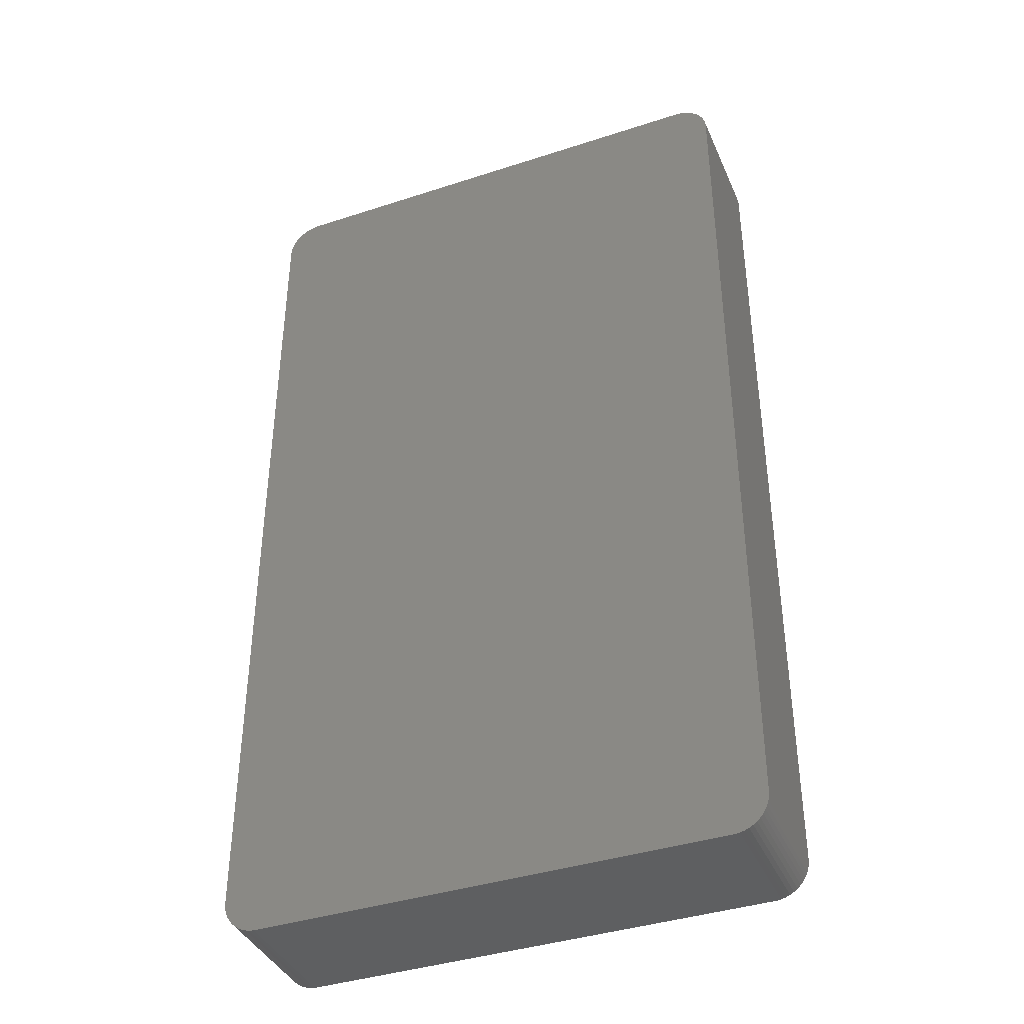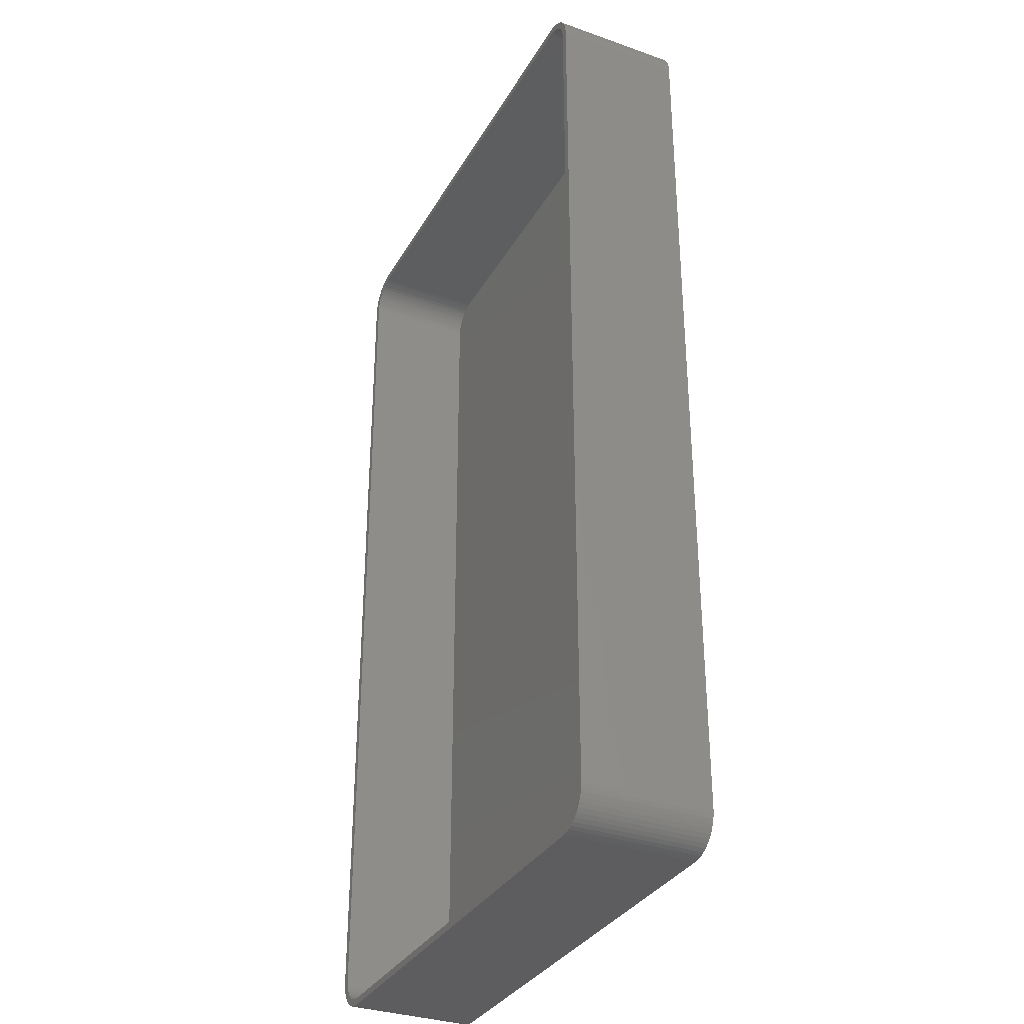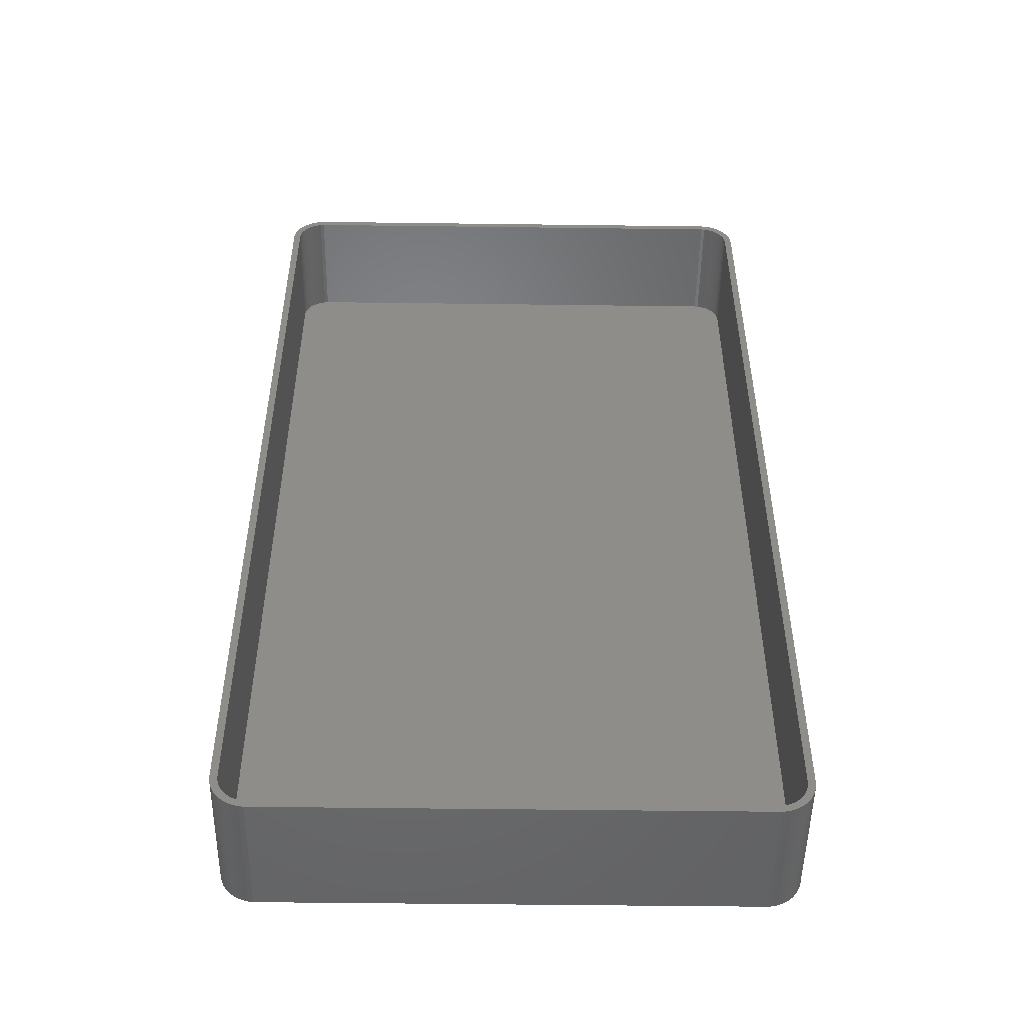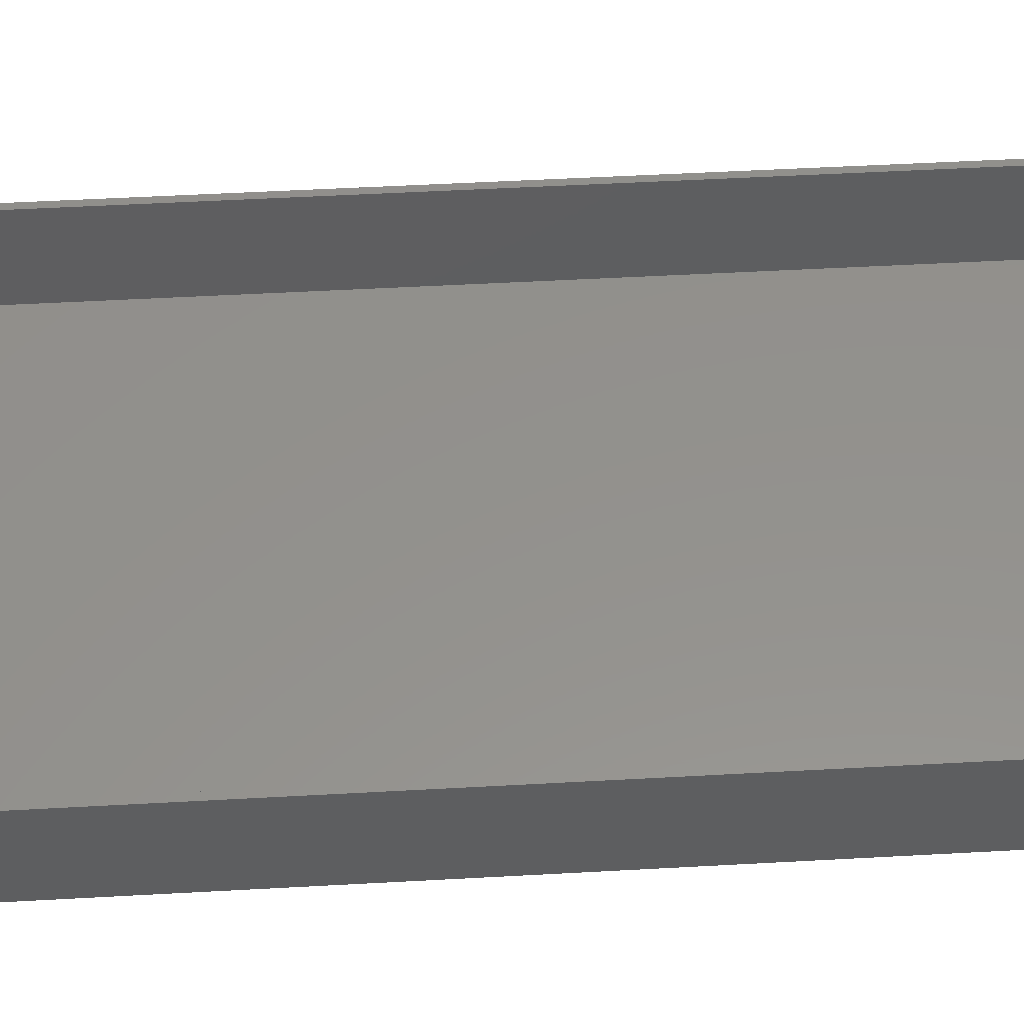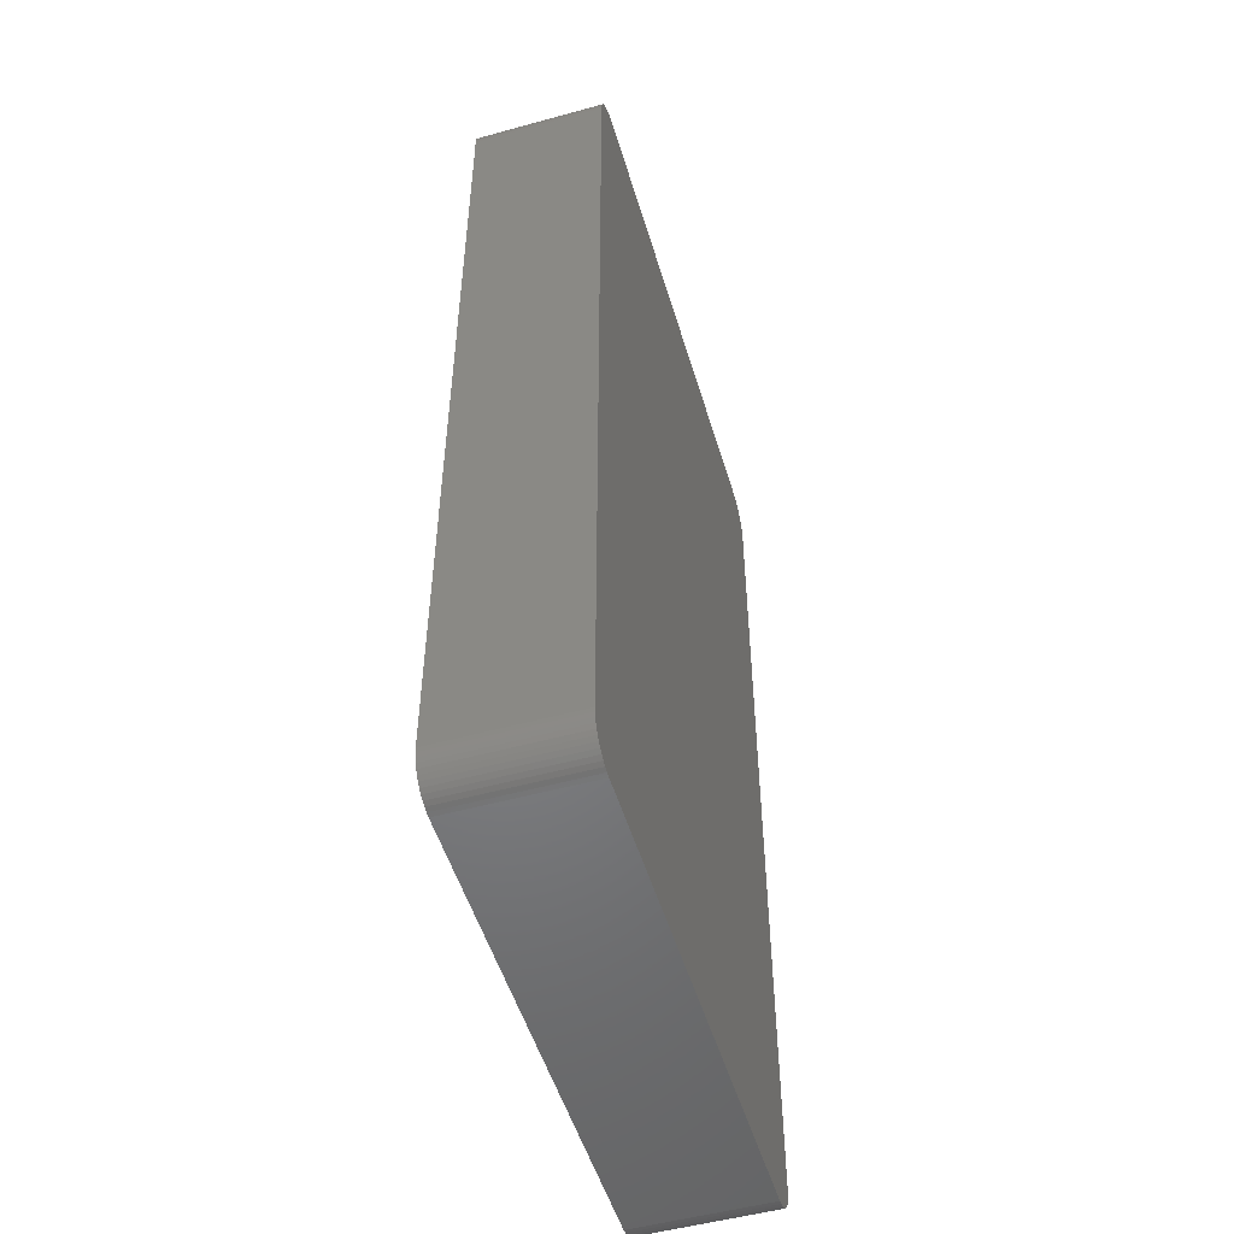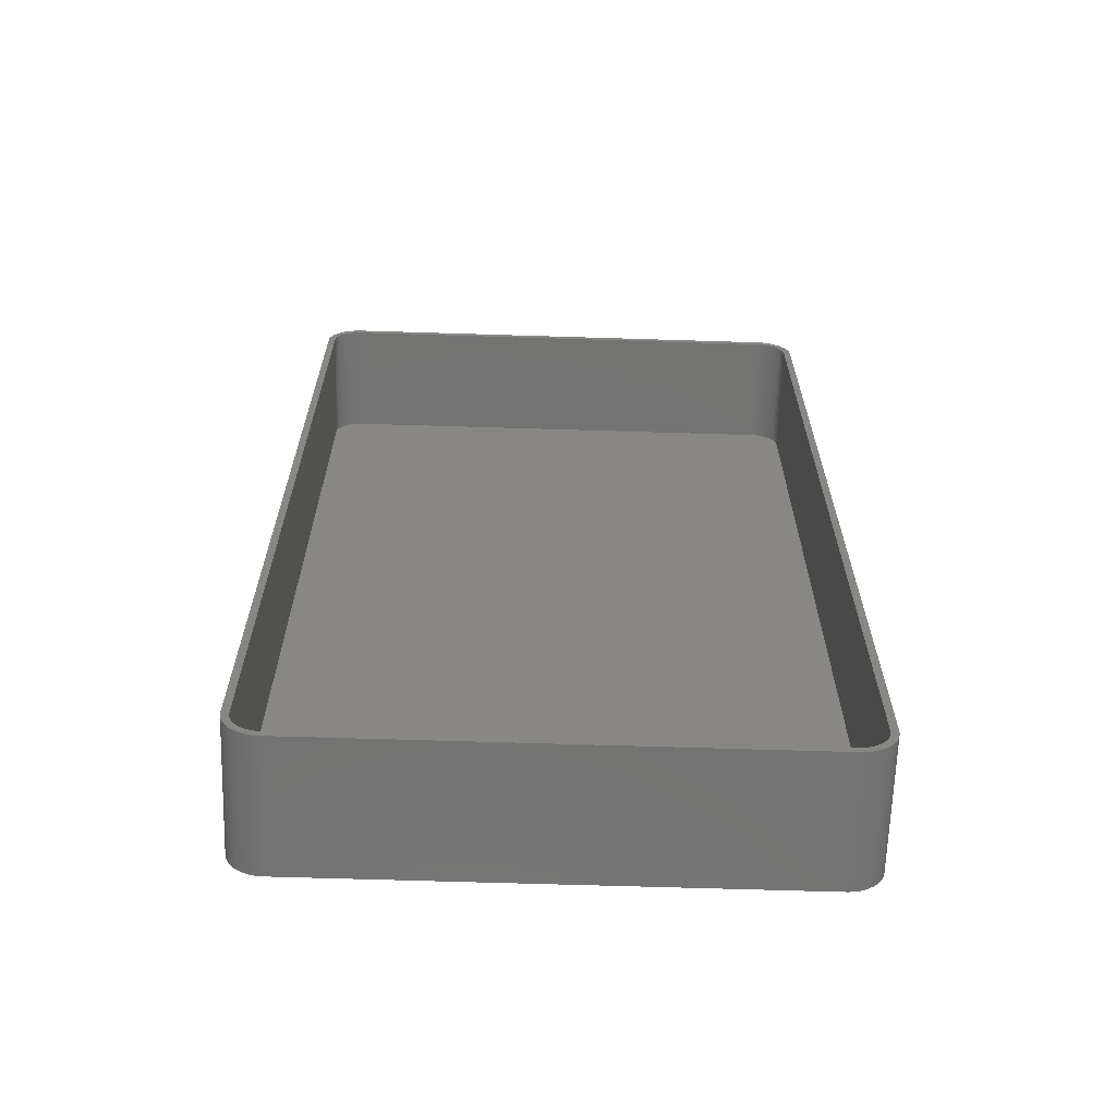
<metadata>
{"format":"stl","ext":"stl","renderer":"f3d","projection":"perspective","resolution":1024,"background":"white","views":[{"elev":-39.4,"azim":-157.9,"up":"+Y"},{"elev":-33.2,"azim":64.3,"up":"+Y"},{"elev":-50.3,"azim":-0.8,"up":"+Y"},{"elev":54.9,"azim":86.7,"up":"+Z"},{"elev":-51.7,"azim":106.6,"up":"+Y"},{"elev":-65.2,"azim":-1.8,"up":"+Y"}]}
</metadata>
<code>
# stl→obj: 208 verts, 412 faces
v 32.81 67.49 0
v -32.81 67.49 18
v 32.81 67.49 18
v -32.81 67.49 0
v -37.5 62.5 0
v -37.46 63.13 18
v -37.46 63.13 0
v -37.5 62.5 18
v 32.81 -67.49 0
v 33.44 -67.41 18
v 32.81 -67.49 18
v 33.44 -67.41 0
v -35.69 66.35 0
v -36.14 65.92 18
v -35.69 66.35 18
v -36.14 65.92 0
v 37.5 -62.5 18
v 37.5 62.5 0
v 37.5 62.5 18
v 37.5 -62.5 0
v -32.81 -67.49 0
v -32.81 -67.49 18
v 34.63 67.02 0
v 34.05 67.26 18
v 34.63 67.02 18
v 34.05 67.26 0
v -35.18 -66.72 0
v -34.63 -67.02 18
v -35.18 -66.72 18
v -34.63 -67.02 0
v 36.55 65.44 18
v 36.14 65.92 0
v 36.14 65.92 18
v 36.55 65.44 0
v -37.5 -62.5 0
v -37.5 -62.5 18
v -34.05 67.26 0
v -34.63 67.02 18
v -34.05 67.26 18
v -34.63 67.02 0
v 35.18 66.72 0
v 35.18 66.72 18
v 33.44 67.41 18
v 33.44 67.41 0
v -33.44 67.41 18
v -33.44 67.41 0
v 36.14 -65.92 18
v 36.55 -65.44 0
v 36.55 -65.44 18
v 36.14 -65.92 0
v 37.46 -63.13 0
v 37.34 -63.74 0
v 37.15 -64.34 0
v 36.88 -64.91 0
v 37.46 63.13 0
v 37.34 63.74 0
v 35.69 -66.35 0
v 37.15 64.34 0
v 35.18 -66.72 0
v 34.63 -67.02 0
v 35.69 66.35 0
v 34.05 -67.26 0
v 36.88 64.91 0
v -33.44 -67.41 0
v -34.05 -67.26 0
v -35.69 -66.35 0
v -36.14 -65.92 0
v -35.18 66.72 0
v -36.55 -65.44 0
v -36.88 -64.91 0
v -37.15 -64.34 0
v -36.55 65.44 0
v -37.34 -63.74 0
v -36.88 64.91 0
v -37.46 -63.13 0
v -37.15 64.34 0
v -37.34 63.74 0
v 36.5 62.5 18
v 37.46 63.13 18
v 36.47 63 18
v 37.34 63.74 18
v 36.5 -62.5 18
v 36.37 63.49 18
v 37.15 64.34 18
v 37.46 -63.13 18
v 36.22 63.97 18
v 36.88 64.91 18
v 36.47 -63 18
v 36.01 64.43 18
v 37.34 -63.74 18
v 36.37 -63.49 18
v 35.74 64.85 18
v 35.42 65.24 18
v 35.69 66.35 18
v 35.05 65.58 18
v 34.64 65.88 18
v 34.2 66.12 18
v 33.74 66.3 18
v 33.25 66.43 18
v 32.75 66.49 18
v -32.75 66.49 18
v -33.25 66.43 18
v -33.74 66.3 18
v -34.2 66.12 18
v -34.64 65.88 18
v -35.18 66.72 18
v -35.05 65.58 18
v -35.42 65.24 18
v -35.74 64.85 18
v -36.55 65.44 18
v -36.01 64.43 18
v -36.88 64.91 18
v -36.22 63.97 18
v -37.34 63.74 18
v -36.37 63.49 18
v -37.15 64.34 18
v 37.15 -64.34 18
v 36.22 -63.97 18
v 36.88 -64.91 18
v 36.01 -64.43 18
v 35.74 -64.85 18
v 35.42 -65.24 18
v 35.69 -66.35 18
v 35.05 -65.58 18
v 35.18 -66.72 18
v 34.64 -65.88 18
v 34.63 -67.02 18
v 34.2 -66.12 18
v 34.05 -67.26 18
v 33.74 -66.3 18
v 33.25 -66.43 18
v 32.75 -66.49 18
v -32.75 -66.49 18
v -33.25 -66.43 18
v -33.44 -67.41 18
v -33.74 -66.3 18
v -34.05 -67.26 18
v -34.2 -66.12 18
v -34.64 -65.88 18
v -35.05 -65.58 18
v -35.69 -66.35 18
v -35.42 -65.24 18
v -36.14 -65.92 18
v -35.74 -64.85 18
v -36.55 -65.44 18
v -36.01 -64.43 18
v -36.88 -64.91 18
v -36.22 -63.97 18
v -37.15 -64.34 18
v -36.37 -63.49 18
v -37.34 -63.74 18
v -36.47 -63 18
v -37.46 -63.13 18
v -36.5 -62.5 18
v -36.5 62.5 18
v -36.47 63 18
v 32.75 66.49 2
v 33.25 66.43 2
v -32.75 66.49 2
v -33.25 66.43 2
v 32.75 -66.49 2
v -32.75 -66.49 2
v -36.01 -64.43 2
v -35.74 -64.85 2
v -35.42 65.24 2
v -35.05 65.58 2
v -34.2 66.12 2
v -33.74 66.3 2
v 35.74 -64.85 2
v 36.01 -64.43 2
v 36.5 -62.5 2
v 36.5 62.5 2
v 36.01 64.43 2
v 35.74 64.85 2
v -36.5 62.5 2
v -36.5 -62.5 2
v -36.47 63 2
v -35.74 64.85 2
v -34.64 65.88 2
v 34.2 66.12 2
v 34.64 65.88 2
v 36.47 63 2
v -36.22 63.97 2
v -36.37 63.49 2
v 33.74 66.3 2
v 34.64 -65.88 2
v 34.2 -66.12 2
v 35.42 -65.24 2
v 36.37 63.49 2
v 36.22 63.97 2
v -36.47 -63 2
v -36.37 -63.49 2
v -36.22 -63.97 2
v -35.42 -65.24 2
v -33.25 -66.43 2
v -36.01 64.43 2
v 35.05 65.58 2
v 36.22 -63.97 2
v 36.37 -63.49 2
v 36.47 -63 2
v 33.74 -66.3 2
v 35.42 65.24 2
v 35.05 -65.58 2
v 33.25 -66.43 2
v -33.74 -66.3 2
v -34.2 -66.12 2
v -34.64 -65.88 2
v -35.05 -65.58 2
f 1 2 3
f 2 1 4
f 5 6 7
f 6 5 8
f 9 10 11
f 10 9 12
f 13 14 15
f 14 13 16
f 17 18 19
f 18 17 20
f 21 11 22
f 11 21 9
f 23 24 25
f 24 23 26
f 27 28 29
f 28 27 30
f 31 32 33
f 32 31 34
f 35 8 5
f 8 35 36
f 37 38 39
f 38 37 40
f 41 25 42
f 25 41 23
f 26 43 24
f 43 26 44
f 4 45 2
f 45 4 46
f 47 48 49
f 48 47 50
f 9 20 51
f 20 35 18
f 9 51 52
f 5 18 35
f 9 52 53
f 1 18 5
f 9 53 54
f 18 1 55
f 9 54 48
f 55 1 56
f 9 48 50
f 20 9 35
f 9 50 57
f 56 1 58
f 9 57 59
f 34 1 32
f 9 59 60
f 32 1 61
f 9 60 62
f 61 1 41
f 9 62 12
f 41 1 23
f 23 1 26
f 26 1 44
f 35 9 21
f 58 1 63
f 35 21 64
f 63 1 34
f 35 64 65
f 1 5 4
f 35 65 30
f 4 5 46
f 35 30 27
f 46 5 37
f 35 27 66
f 37 5 40
f 35 66 67
f 40 5 68
f 35 67 69
f 68 5 13
f 35 69 70
f 13 5 16
f 35 70 71
f 16 5 72
f 35 71 73
f 72 5 74
f 35 73 75
f 74 5 76
f 76 5 77
f 77 5 7
f 78 19 79
f 19 78 17
f 80 79 81
f 82 17 78
f 83 81 84
f 17 82 85
f 86 84 87
f 88 85 82
f 89 87 31
f 85 88 90
f 91 90 88
f 79 80 78
f 81 83 80
f 84 86 83
f 92 31 33
f 87 89 86
f 31 92 89
f 93 33 94
f 33 93 92
f 95 94 42
f 94 95 93
f 42 96 95
f 25 96 42
f 25 97 96
f 24 97 25
f 24 98 97
f 43 98 24
f 43 99 98
f 3 99 43
f 3 100 99
f 3 101 100
f 2 101 3
f 2 102 101
f 45 102 2
f 45 103 102
f 39 103 45
f 39 104 103
f 38 104 39
f 38 105 104
f 106 105 38
f 105 106 107
f 15 107 106
f 107 15 108
f 14 108 15
f 108 14 109
f 110 109 14
f 109 110 111
f 112 111 110
f 111 112 113
f 114 115 116
f 113 116 115
f 116 113 112
f 90 91 117
f 118 117 91
f 117 118 119
f 120 119 118
f 119 120 49
f 121 49 120
f 49 121 47
f 122 47 121
f 47 122 123
f 124 123 122
f 123 124 125
f 126 125 124
f 126 127 125
f 128 127 126
f 128 129 127
f 130 129 128
f 130 10 129
f 131 10 130
f 131 11 10
f 132 11 131
f 133 11 132
f 133 22 11
f 134 22 133
f 134 135 22
f 136 135 134
f 136 137 135
f 138 137 136
f 138 28 137
f 139 28 138
f 29 139 140
f 139 29 28
f 141 140 142
f 140 141 29
f 143 142 144
f 145 144 146
f 142 143 141
f 147 146 148
f 149 148 150
f 151 150 152
f 144 145 143
f 153 152 154
f 155 8 154
f 115 114 156
f 36 154 8
f 6 156 114
f 153 154 36
f 156 6 155
f 146 147 145
f 155 6 8
f 148 149 147
f 150 151 149
f 152 153 151
f 71 151 73
f 151 71 149
f 46 39 45
f 39 46 37
f 68 15 106
f 15 68 13
f 40 106 38
f 106 40 68
f 72 14 16
f 14 72 110
f 61 42 94
f 42 61 41
f 44 3 43
f 3 44 1
f 67 141 143
f 141 67 66
f 69 147 70
f 147 69 145
f 117 52 90
f 52 117 53
f 119 53 117
f 53 119 54
f 49 54 119
f 54 49 48
f 32 94 33
f 94 32 61
f 79 56 81
f 56 79 55
f 19 55 79
f 55 19 18
f 64 22 135
f 22 64 21
f 65 135 137
f 135 65 64
f 76 112 74
f 112 76 116
f 7 114 77
f 114 7 6
f 77 116 76
f 116 77 114
f 66 29 141
f 29 66 27
f 67 145 69
f 145 67 143
f 90 51 85
f 51 90 52
f 12 129 10
f 129 12 62
f 57 47 123
f 47 57 50
f 59 123 125
f 123 59 57
f 84 63 87
f 63 84 58
f 81 58 84
f 58 81 56
f 73 153 75
f 153 73 151
f 75 36 35
f 36 75 153
f 70 149 71
f 149 70 147
f 74 110 72
f 110 74 112
f 85 20 17
f 20 85 51
f 60 125 127
f 125 60 59
f 87 34 31
f 34 87 63
f 30 137 28
f 137 30 65
f 62 127 129
f 127 62 60
f 157 99 100
f 99 157 158
f 159 100 101
f 100 159 157
f 160 101 102
f 101 160 159
f 161 133 132
f 133 161 162
f 144 163 146
f 163 144 164
f 165 107 108
f 107 165 166
f 167 103 104
f 103 167 168
f 169 120 170
f 120 169 121
f 171 78 172
f 78 171 82
f 173 92 174
f 92 173 89
f 154 175 155
f 175 154 176
f 155 177 156
f 177 155 175
f 109 165 108
f 165 109 178
f 179 104 105
f 104 179 167
f 180 96 97
f 96 180 181
f 168 102 103
f 102 168 160
f 172 80 182
f 80 172 78
f 115 183 113
f 183 115 184
f 166 105 107
f 105 166 179
f 185 97 98
f 97 185 180
f 186 128 126
f 128 186 187
f 188 121 169
f 121 188 122
f 189 86 190
f 86 189 83
f 182 83 189
f 83 182 80
f 152 176 154
f 176 152 191
f 148 192 150
f 192 148 193
f 146 193 148
f 193 146 163
f 142 164 144
f 164 142 194
f 162 134 133
f 134 162 195
f 113 196 111
f 196 113 183
f 156 184 115
f 184 156 177
f 181 95 96
f 95 181 197
f 170 118 198
f 118 170 120
f 199 88 200
f 88 199 91
f 187 130 128
f 130 187 201
f 174 93 202
f 93 174 92
f 190 89 173
f 89 190 86
f 157 172 182
f 172 175 171
f 157 182 189
f 176 171 175
f 157 189 190
f 161 171 176
f 157 190 173
f 171 161 200
f 157 173 174
f 200 161 199
f 157 174 202
f 172 157 175
f 157 202 197
f 199 161 198
f 157 197 181
f 169 161 188
f 157 181 180
f 188 161 203
f 157 180 185
f 203 161 186
f 157 185 158
f 186 161 187
f 187 161 201
f 201 161 204
f 175 157 159
f 198 161 170
f 175 159 160
f 170 161 169
f 175 160 168
f 161 176 162
f 175 168 167
f 162 176 195
f 175 167 179
f 195 176 205
f 175 179 166
f 205 176 206
f 175 166 165
f 206 176 207
f 175 165 178
f 207 176 208
f 175 178 196
f 208 176 194
f 175 196 183
f 194 176 164
f 175 183 184
f 164 176 163
f 175 184 177
f 163 176 193
f 193 176 192
f 192 176 191
f 150 191 152
f 191 150 192
f 207 140 139
f 140 207 208
f 208 142 140
f 142 208 194
f 206 139 138
f 139 206 207
f 205 138 136
f 138 205 206
f 195 136 134
f 136 195 205
f 111 178 109
f 178 111 196
f 198 91 199
f 91 198 118
f 200 82 171
f 82 200 88
f 204 132 131
f 132 204 161
f 188 124 122
f 124 188 203
f 203 126 124
f 126 203 186
f 197 93 95
f 93 197 202
f 158 98 99
f 98 158 185
f 201 131 130
f 131 201 204

</code>
